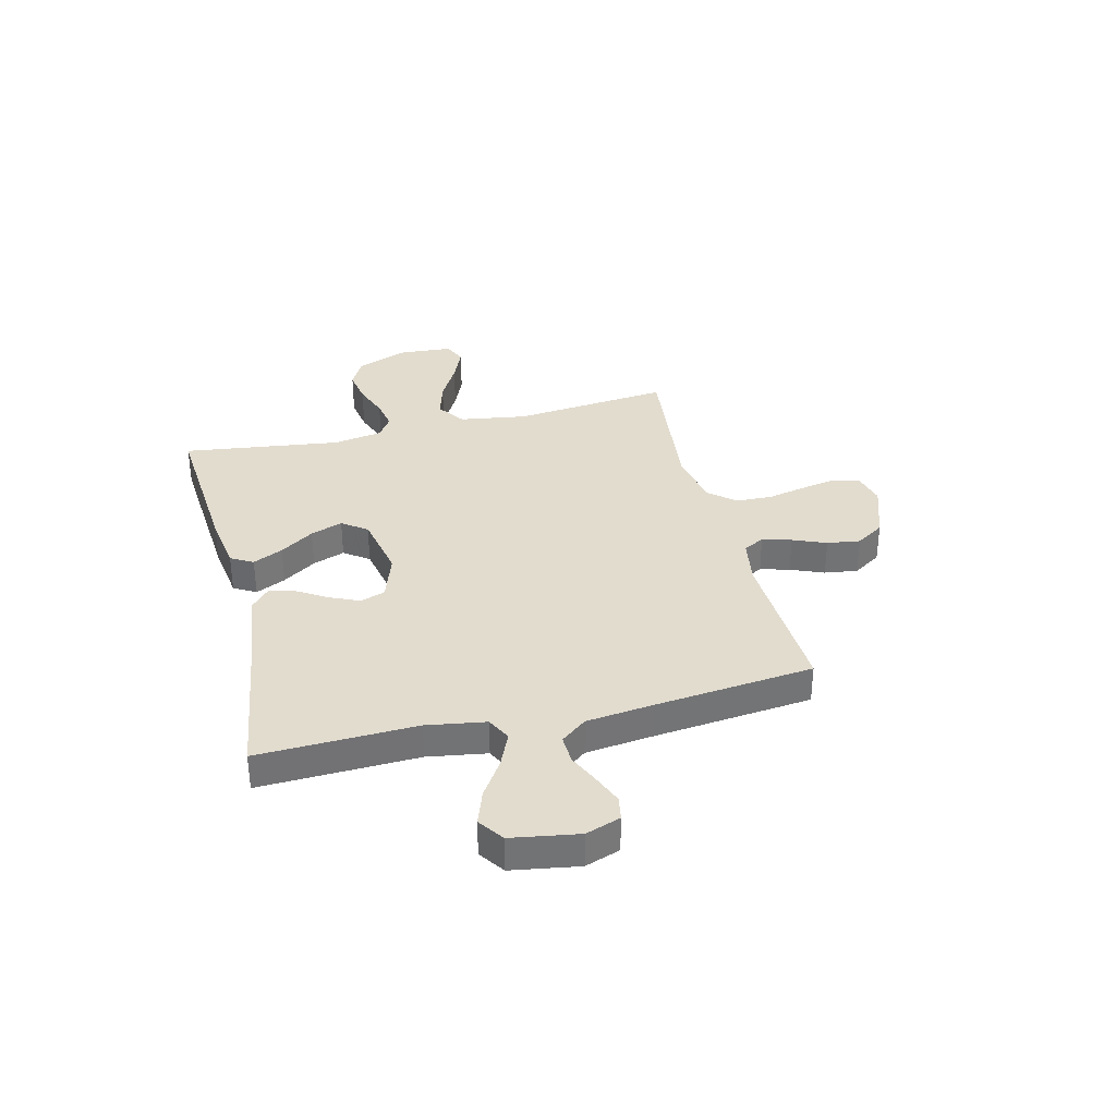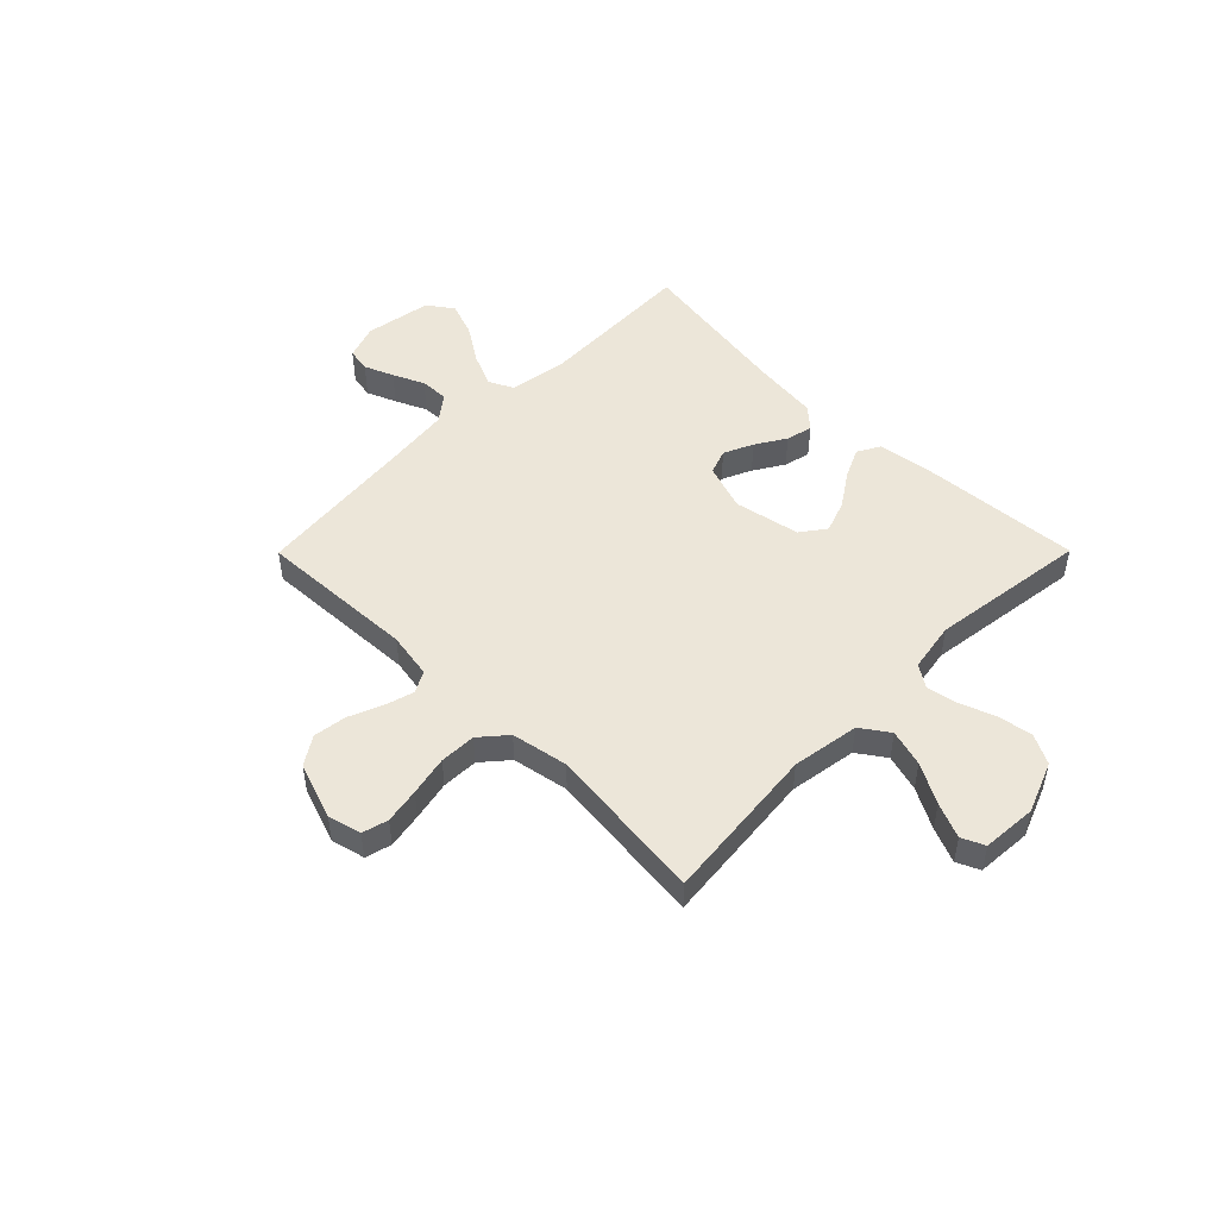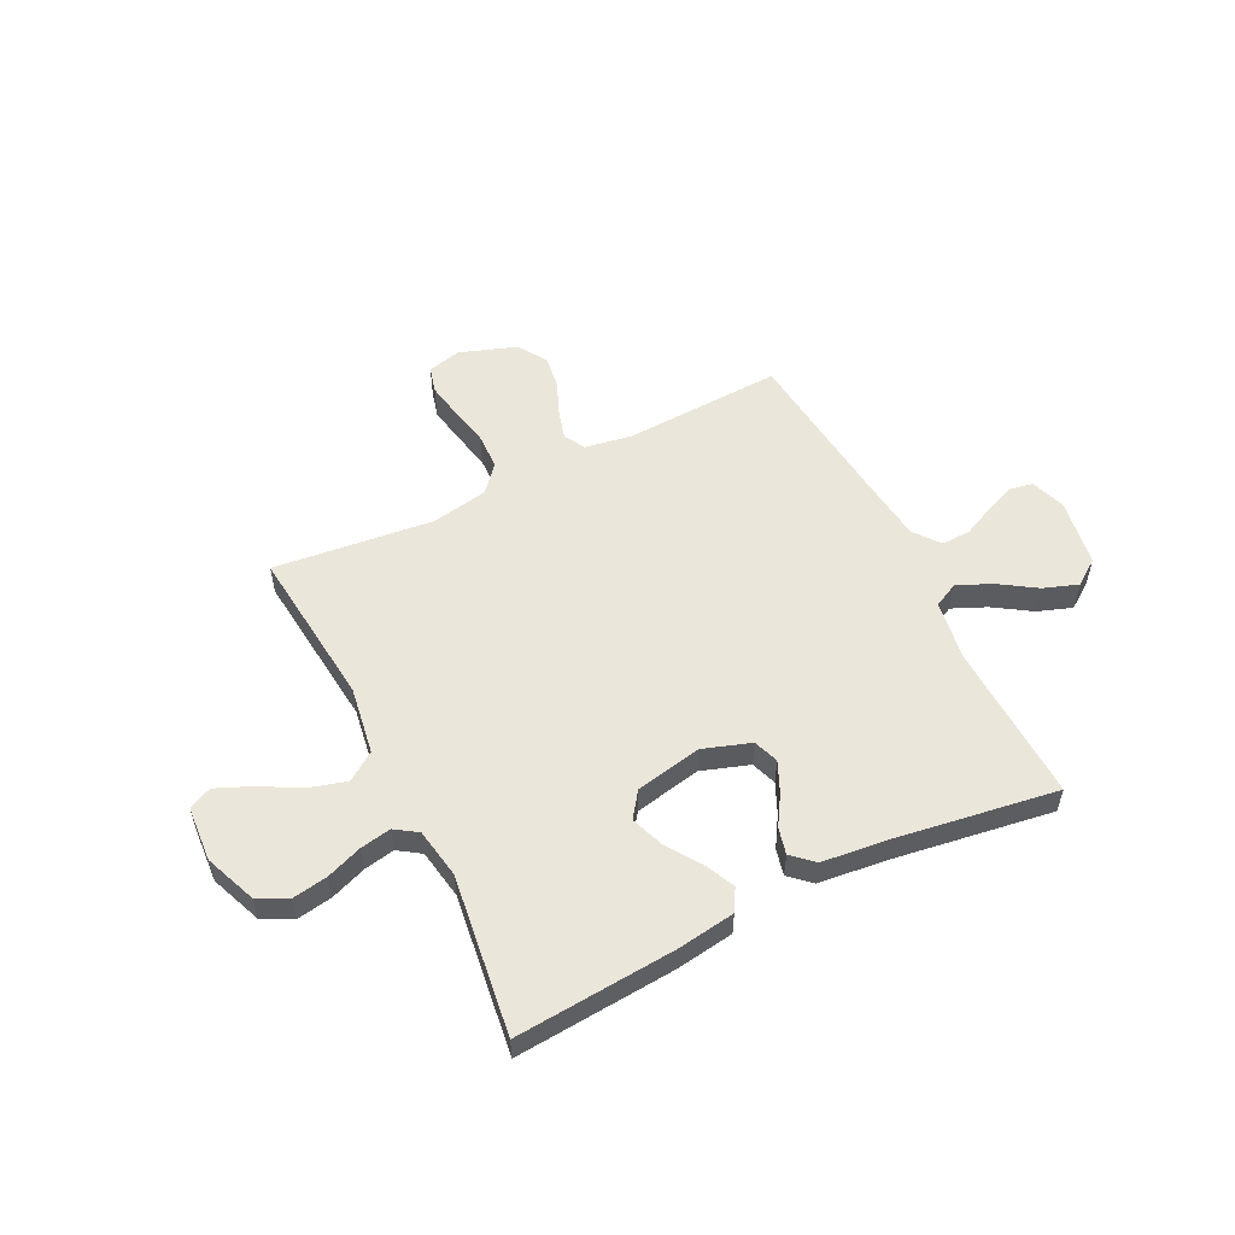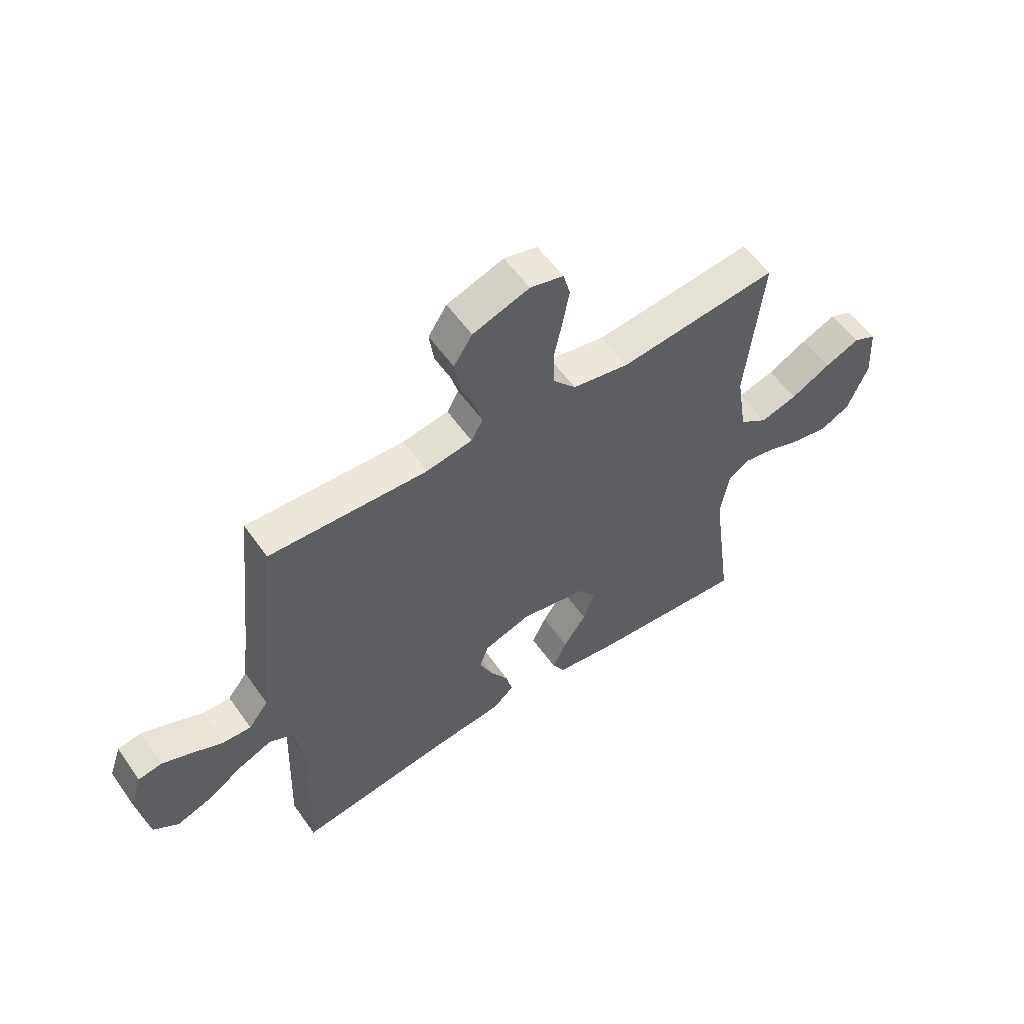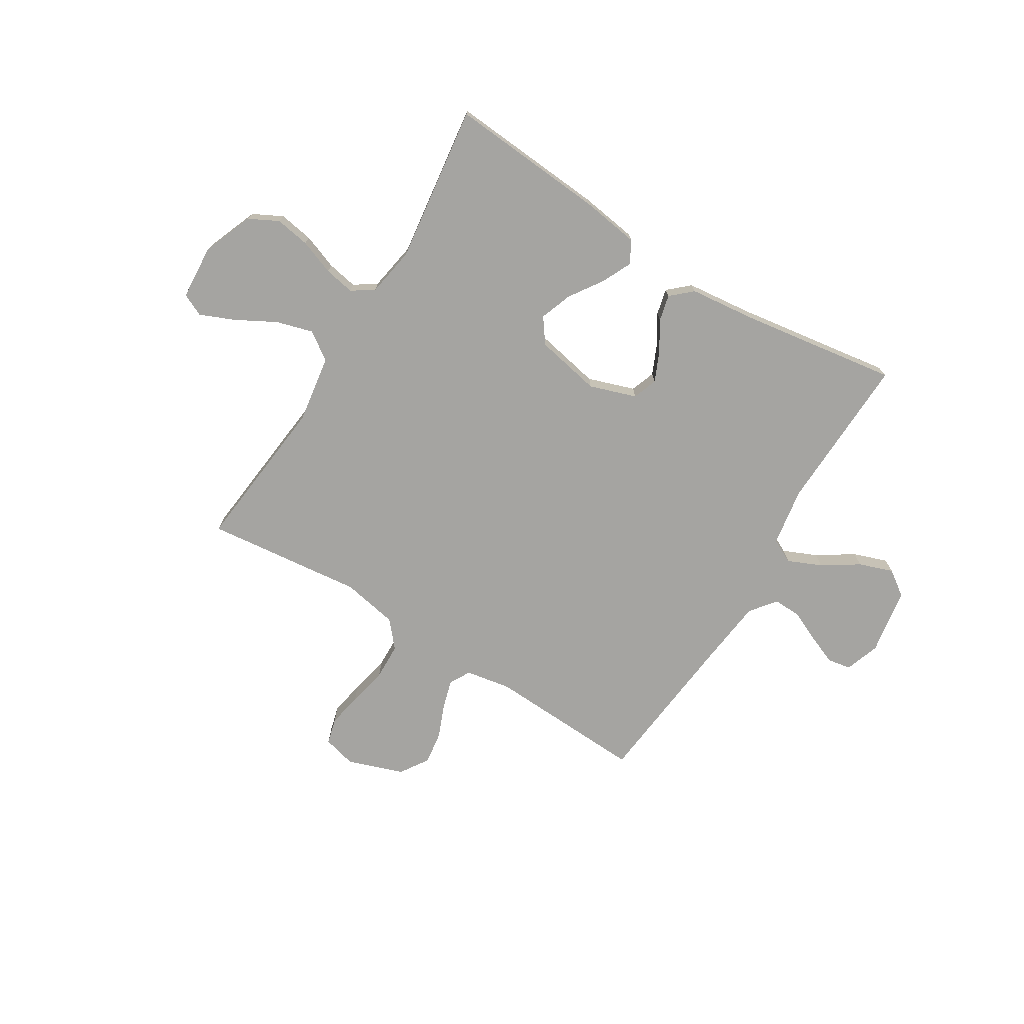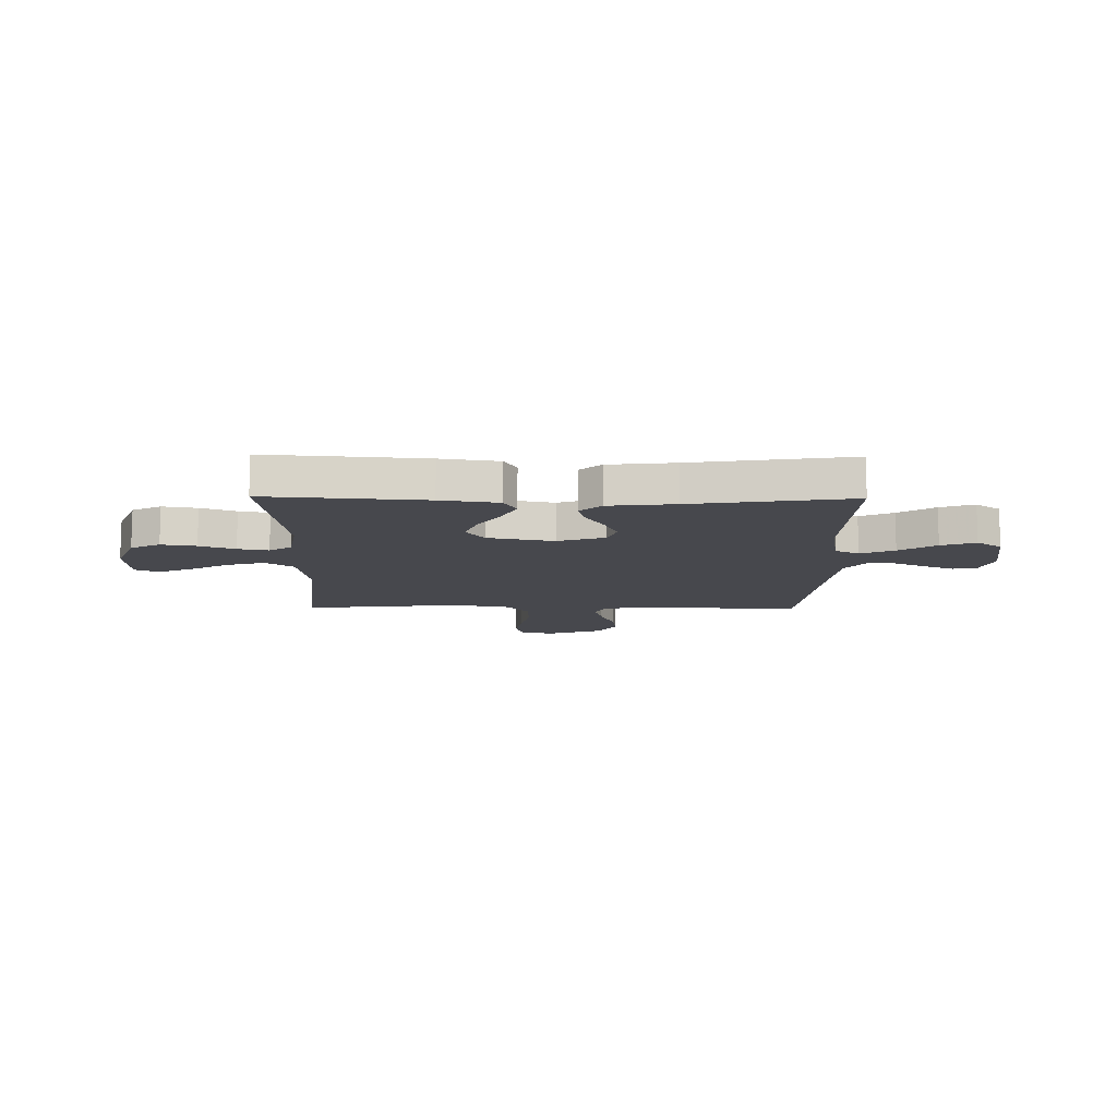
<metadata>
{"format":"obj","ext":"obj","renderer":"f3d","projection":"perspective","resolution":1024,"background":"white","views":[{"elev":34.6,"azim":-103.9,"up":"+Y"},{"elev":49.5,"azim":44.8,"up":"+Y"},{"elev":54.8,"azim":153.6,"up":"+Y"},{"elev":56.7,"azim":-34.8,"up":"+Z"},{"elev":-73.4,"azim":148.4,"up":"+Y"},{"elev":-11.7,"azim":179.2,"up":"+Y"}]}
</metadata>
<code>
v -0.5 0.07 0.5
v -0.2 0.07 0.486
v -0.113 0.07 0.501
v -0.091 0.07 0.541
v -0.107 0.07 0.596
v -0.133 0.07 0.659
v -0.142 0.07 0.722
v -0.107 0.07 0.776
v 0 0.07 0.813
v 0.063 0.07 0.797
v 0.076 0.07 0.748
v 0.064 0.07 0.681
v 0.048 0.07 0.606
v 0.05 0.07 0.537
v 0.093 0.07 0.487
v 0.2 0.07 0.467
v 0.5 0.07 0.5
v 0.469 0.07 0.2
v 0.489 0.07 0.072
v 0.542 0.07 0.035
v 0.612 0.07 0.055
v 0.687 0.07 0.096
v 0.753 0.07 0.124
v 0.796 0.07 0.104
v 0.803 0.07 0
v 0.765 0.07 -0.096
v 0.709 0.07 -0.125
v 0.643 0.07 -0.114
v 0.576 0.07 -0.089
v 0.518 0.07 -0.078
v 0.476 0.07 -0.106
v 0.46 0.07 -0.2
v 0.5 0.07 -0.5
v 0.2 0.07 -0.477
v 0.091 0.07 -0.461
v 0.067 0.07 -0.419
v 0.094 0.07 -0.362
v 0.137 0.07 -0.298
v 0.159 0.07 -0.237
v 0.125 0.07 -0.19
v 0 0.07 -0.165
v -0.089 0.07 -0.195
v -0.106 0.07 -0.242
v -0.081 0.07 -0.298
v -0.046 0.07 -0.355
v -0.034 0.07 -0.405
v -0.074 0.07 -0.441
v -0.2 0.07 -0.455
v -0.5 0.07 -0.5
v -0.49 0.07 -0.2
v -0.508 0.07 -0.088
v -0.554 0.07 -0.065
v -0.618 0.07 -0.093
v -0.687 0.07 -0.138
v -0.752 0.07 -0.161
v -0.8 0.07 -0.127
v -0.821 0.07 0
v -0.798 0.07 0.066
v -0.753 0.07 0.074
v -0.697 0.07 0.051
v -0.638 0.07 0.024
v -0.584 0.07 0.022
v -0.546 0.07 0.071
v -0.531 0.07 0.2
v -0.5 0 0.5
v -0.2 0 0.486
v -0.113 0 0.501
v -0.091 0 0.541
v -0.107 0 0.596
v -0.133 0 0.659
v -0.142 0 0.722
v -0.107 0 0.776
v 0 0 0.813
v 0.063 0 0.797
v 0.076 0 0.748
v 0.064 0 0.681
v 0.048 0 0.606
v 0.05 0 0.537
v 0.093 0 0.487
v 0.2 0 0.467
v 0.5 0 0.5
v 0.469 0 0.2
v 0.489 0 0.072
v 0.542 0 0.035
v 0.612 0 0.055
v 0.687 0 0.096
v 0.753 0 0.124
v 0.796 0 0.104
v 0.803 0 0
v 0.765 0 -0.096
v 0.709 0 -0.125
v 0.643 0 -0.114
v 0.576 0 -0.089
v 0.518 0 -0.078
v 0.476 0 -0.106
v 0.46 0 -0.2
v 0.5 0 -0.5
v 0.2 0 -0.477
v 0.091 0 -0.461
v 0.067 0 -0.419
v 0.094 0 -0.362
v 0.137 0 -0.298
v 0.159 0 -0.237
v 0.125 0 -0.19
v 0 0 -0.165
v -0.089 0 -0.195
v -0.106 0 -0.242
v -0.081 0 -0.298
v -0.046 0 -0.355
v -0.034 0 -0.405
v -0.074 0 -0.441
v -0.2 0 -0.455
v -0.5 0 -0.5
v -0.49 0 -0.2
v -0.508 0 -0.088
v -0.554 0 -0.065
v -0.618 0 -0.093
v -0.687 0 -0.138
v -0.752 0 -0.161
v -0.8 0 -0.127
v -0.821 0 0
v -0.798 0 0.066
v -0.753 0 0.074
v -0.697 0 0.051
v -0.638 0 0.024
v -0.584 0 0.022
v -0.546 0 0.071
v -0.531 0 0.2
f 58 59 60 61
f 56 57 58 61
f 56 61 62
f 53 54 55 56
f 52 53 56 62
f 51 52 62 63
f 48 49 50
f 48 50 51
f 44 45 46 47
f 43 44 47 48
f 42 43 48 51
f 35 36 37 38
f 35 38 39
f 32 33 34 35
f 31 32 35 39
f 30 31 39 40
f 26 27 28 29
f 26 29 30
f 25 26 30
f 24 25 30
f 21 22 23 24
f 20 21 24 30
f 19 20 30 40
f 16 17 18
f 15 16 18 19
f 10 11 12 13
f 8 9 10 13
f 8 13 14
f 5 6 7 8
f 4 5 8 14
f 3 4 14 15
f 64 1 2
f 41 42 51 63
f 40 41 63 64
f 15 19 40 64
f 2 3 15 64
f 125 124 123 122
f 125 122 121 120
f 126 125 120
f 120 119 118 117
f 126 120 117 116
f 127 126 116 115
f 114 113 112
f 115 114 112
f 111 110 109 108
f 112 111 108 107
f 115 112 107 106
f 102 101 100 99
f 103 102 99
f 99 98 97 96
f 103 99 96 95
f 104 103 95 94
f 93 92 91 90
f 94 93 90
f 94 90 89
f 94 89 88
f 88 87 86 85
f 94 88 85 84
f 104 94 84 83
f 82 81 80
f 83 82 80 79
f 77 76 75 74
f 77 74 73 72
f 78 77 72
f 72 71 70 69
f 78 72 69 68
f 79 78 68 67
f 66 65 128
f 127 115 106 105
f 128 127 105 104
f 128 104 83 79
f 128 79 67 66
f 1 65 66 2
f 2 66 67 3
f 3 67 68 4
f 4 68 69 5
f 5 69 70 6
f 6 70 71 7
f 7 71 72 8
f 8 72 73 9
f 9 73 74 10
f 10 74 75 11
f 11 75 76 12
f 12 76 77 13
f 13 77 78 14
f 14 78 79 15
f 15 79 80 16
f 16 80 81 17
f 17 81 82 18
f 18 82 83 19
f 19 83 84 20
f 20 84 85 21
f 21 85 86 22
f 22 86 87 23
f 23 87 88 24
f 24 88 89 25
f 25 89 90 26
f 26 90 91 27
f 27 91 92 28
f 28 92 93 29
f 29 93 94 30
f 30 94 95 31
f 31 95 96 32
f 32 96 97 33
f 33 97 98 34
f 34 98 99 35
f 35 99 100 36
f 36 100 101 37
f 37 101 102 38
f 38 102 103 39
f 39 103 104 40
f 40 104 105 41
f 41 105 106 42
f 42 106 107 43
f 43 107 108 44
f 44 108 109 45
f 45 109 110 46
f 46 110 111 47
f 47 111 112 48
f 48 112 113 49
f 49 113 114 50
f 50 114 115 51
f 51 115 116 52
f 52 116 117 53
f 53 117 118 54
f 54 118 119 55
f 55 119 120 56
f 56 120 121 57
f 57 121 122 58
f 58 122 123 59
f 59 123 124 60
f 60 124 125 61
f 61 125 126 62
f 62 126 127 63
f 63 127 128 64
f 64 128 65 1

</code>
